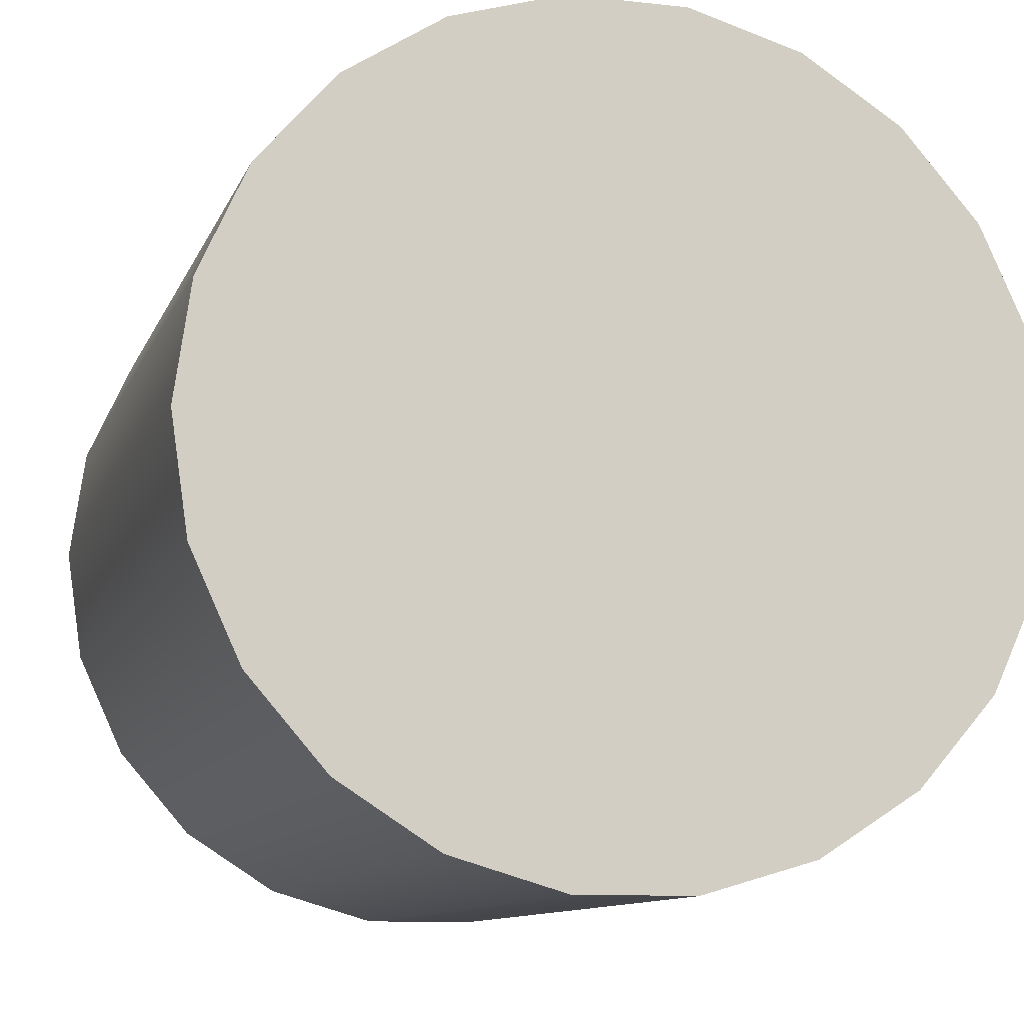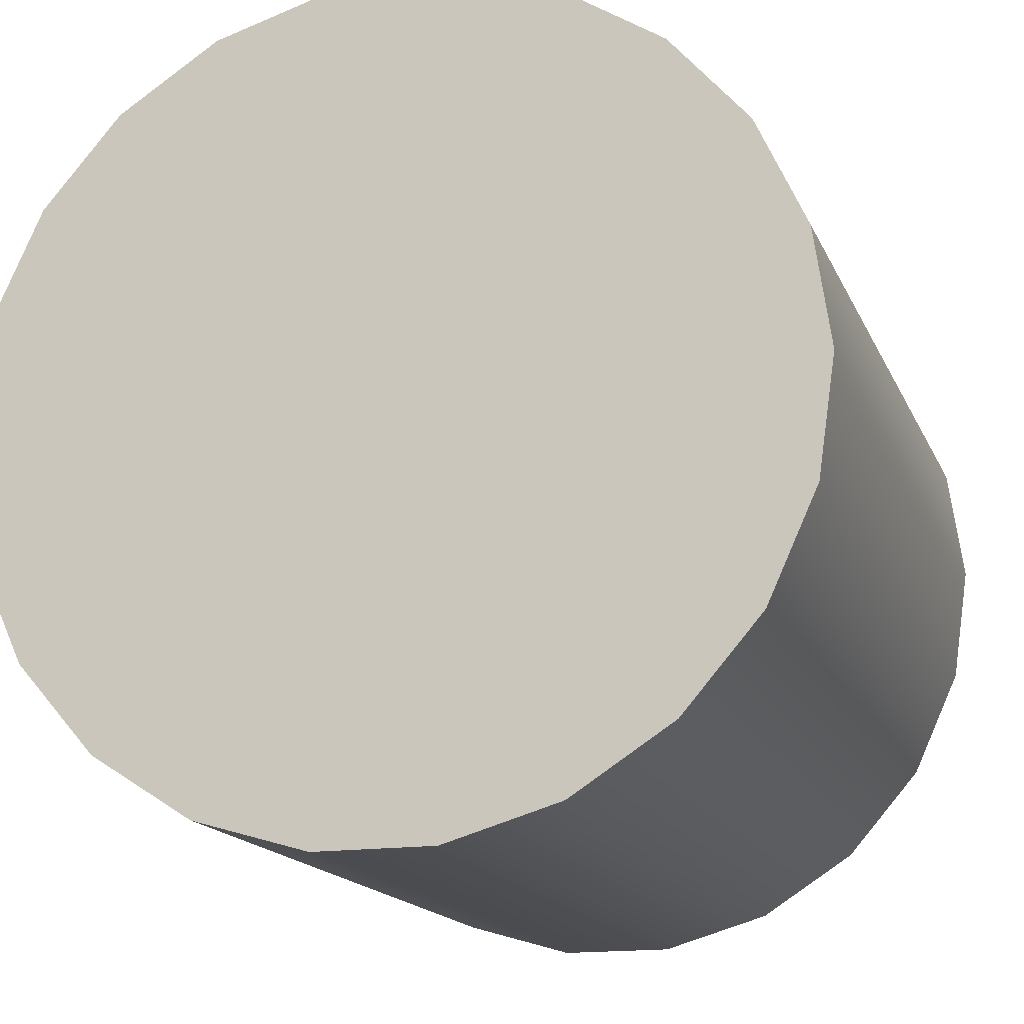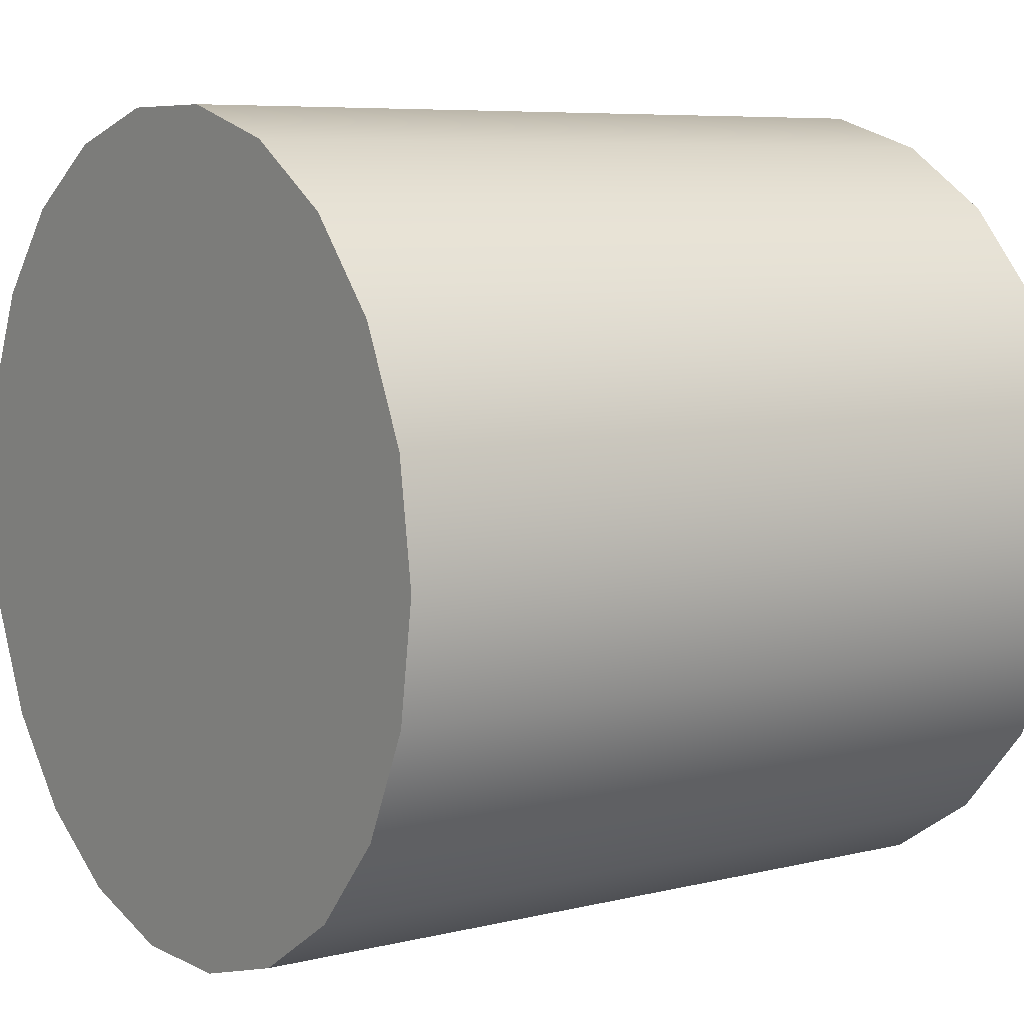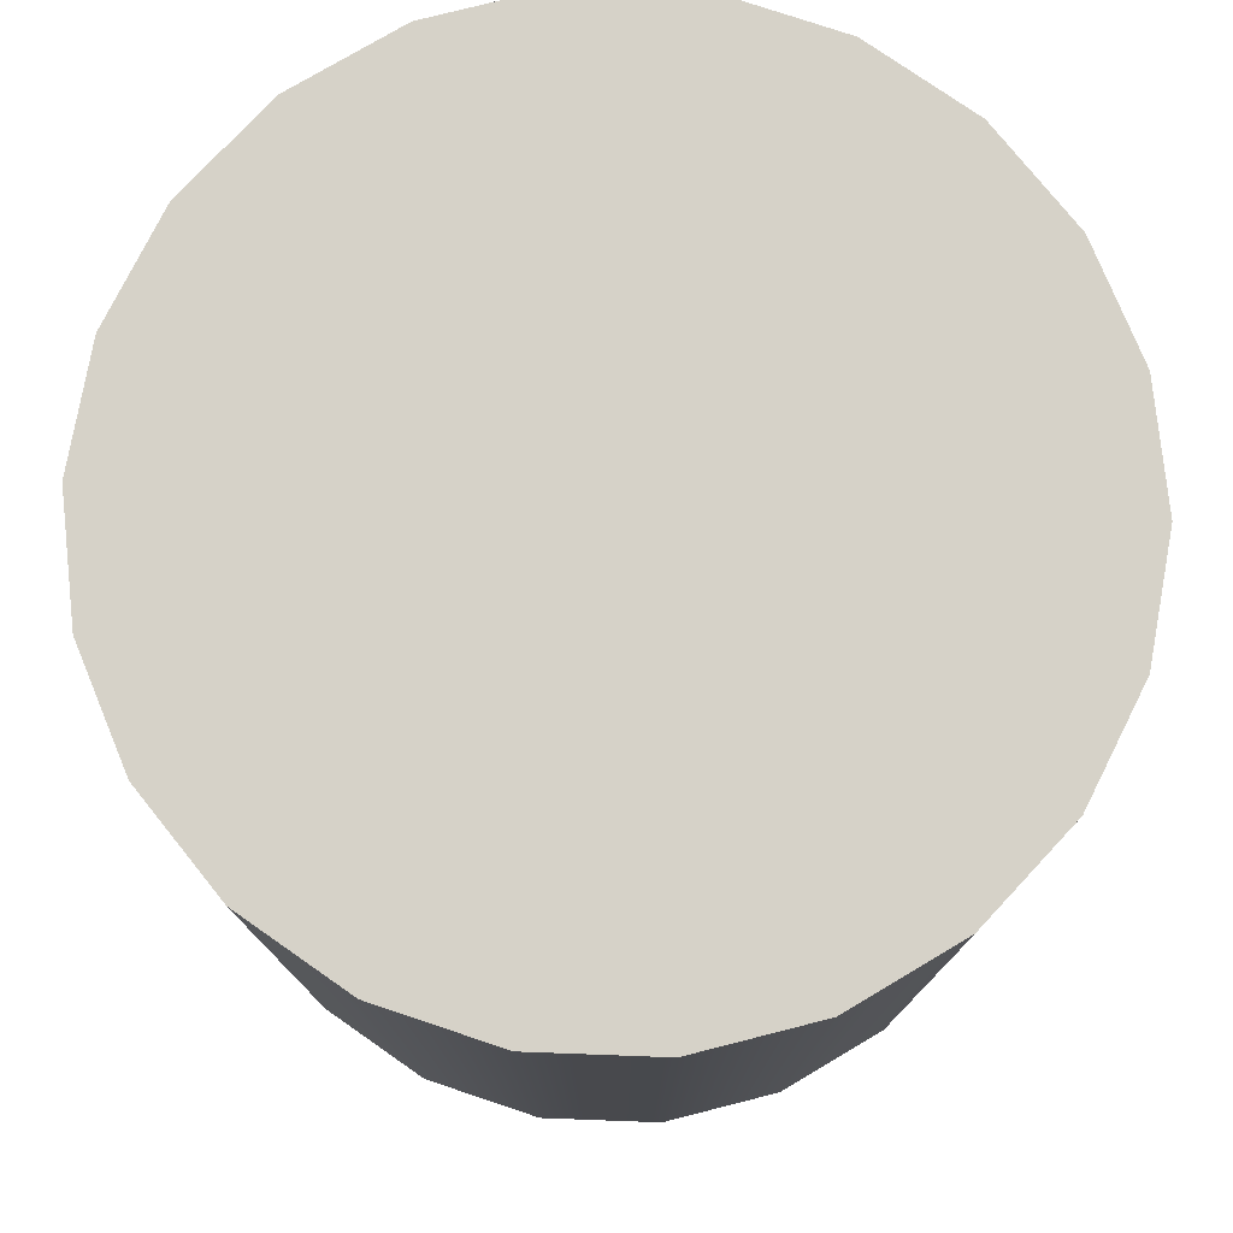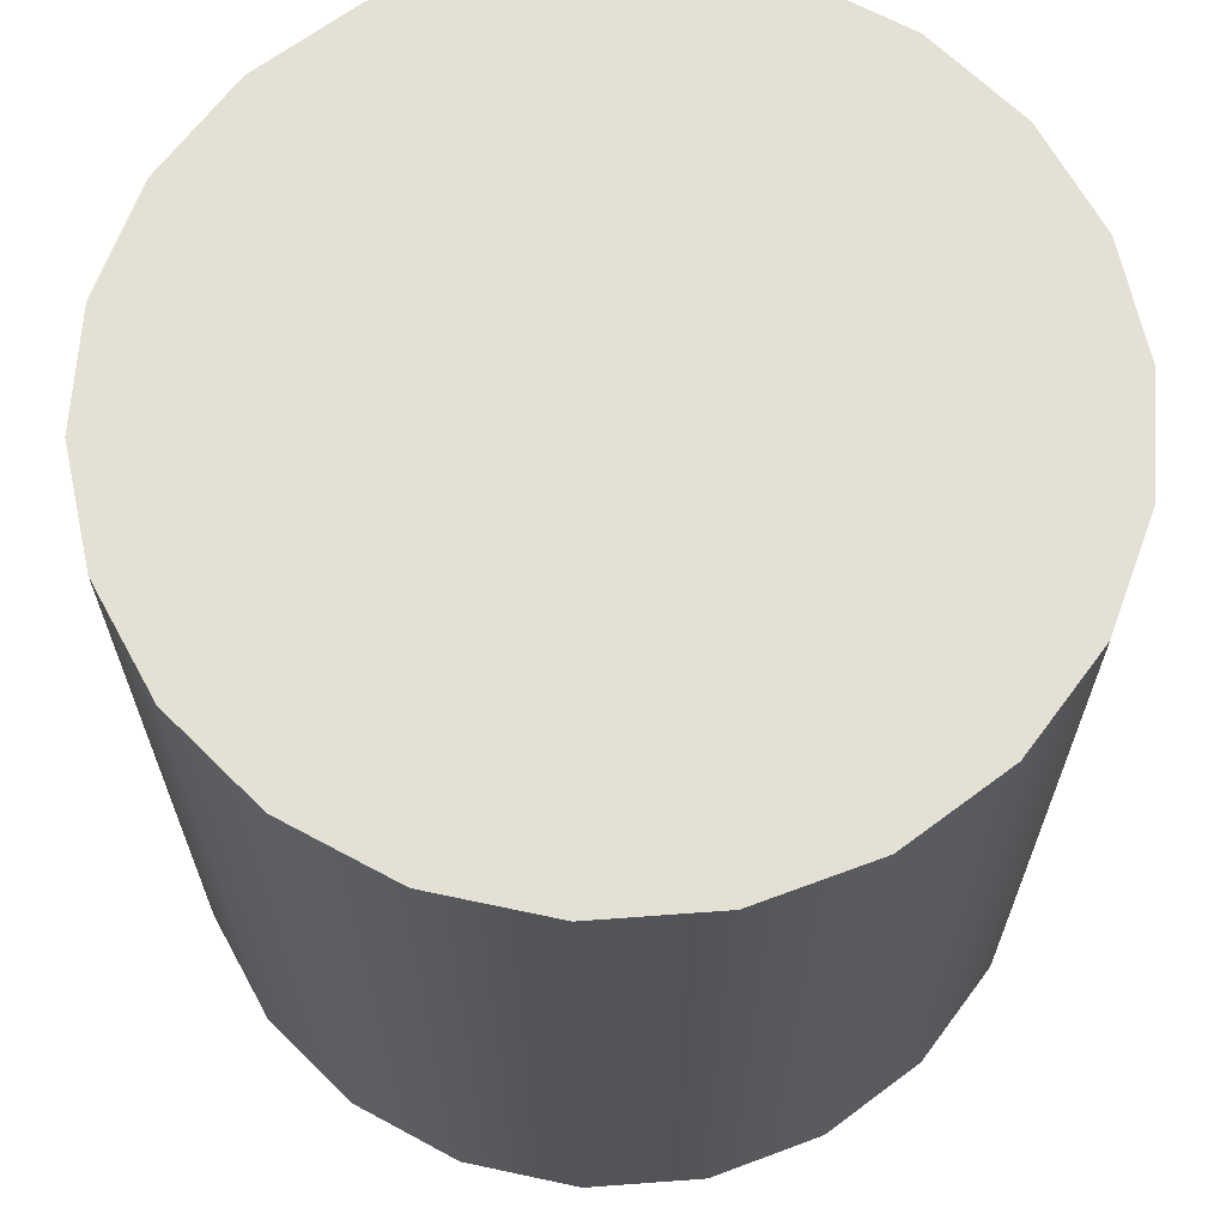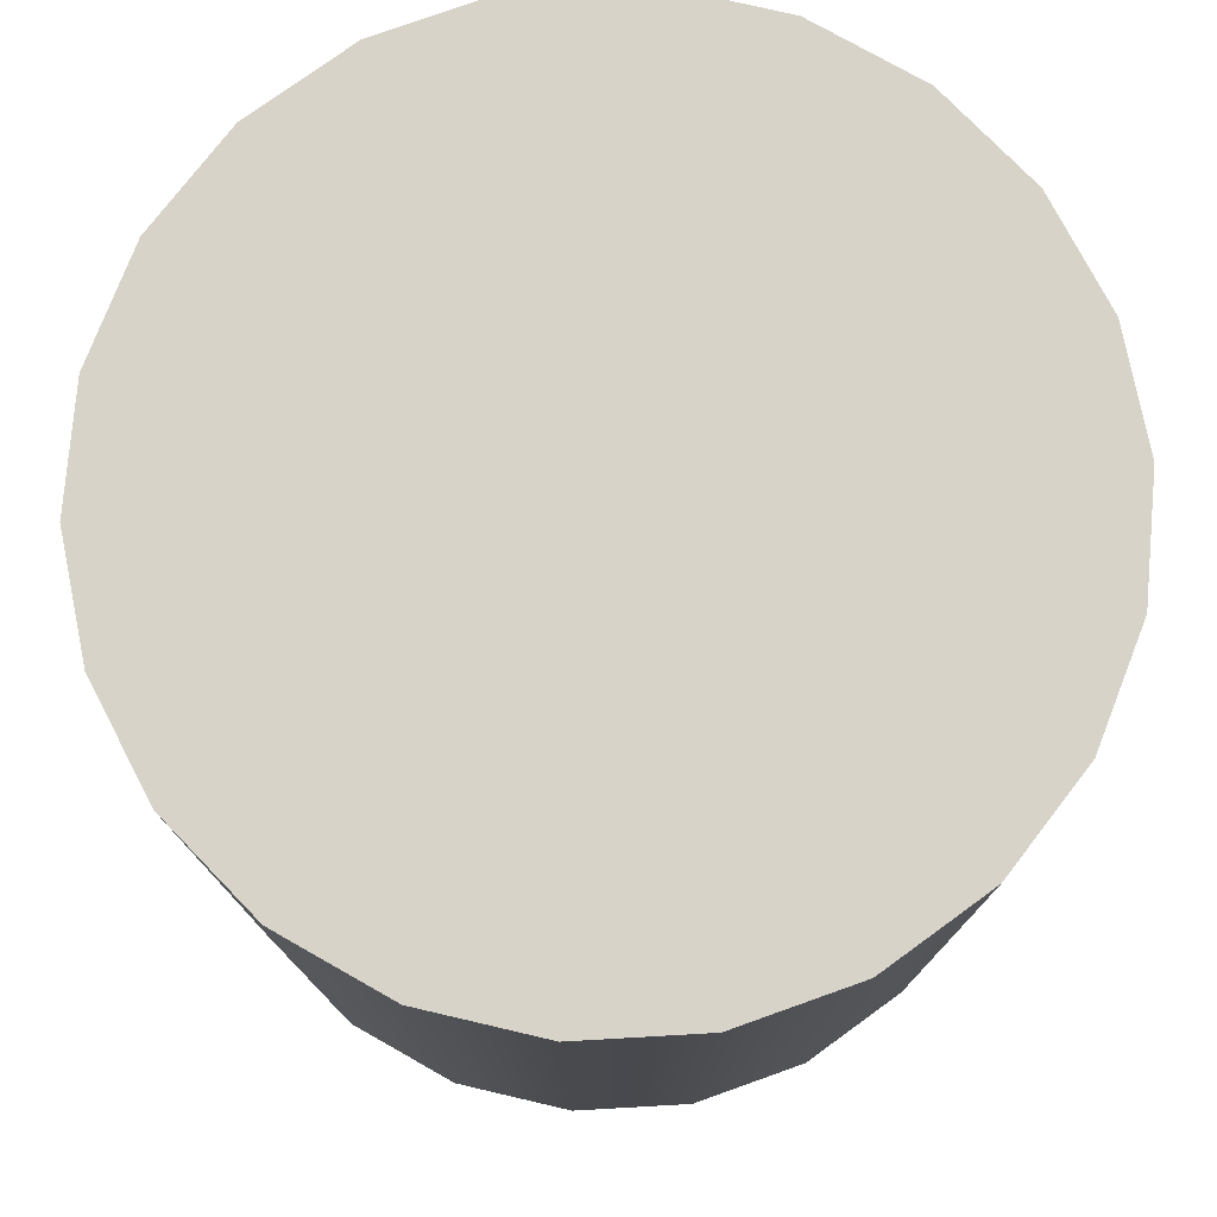
<metadata>
{"format":"obj","ext":"obj","renderer":"f3d","projection":"perspective","resolution":1024,"background":"white","views":[{"elev":-10.6,"azim":164.3,"up":"+Y"},{"elev":-16.1,"azim":-162.5,"up":"+Y"},{"elev":6.9,"azim":-125.4,"up":"+Y"},{"elev":77.5,"azim":-30.6,"up":"+Z"},{"elev":66.1,"azim":-151.5,"up":"+Z"},{"elev":77.2,"azim":160.4,"up":"+Z"}]}
</metadata>
<code>
v  2000 -0 0
v  2000 -0 0
v  2000 -0 0
v  1919 563.5 0
v  1919 563.5 0
v  1683 1081 0
v  1683 1081 0
v  1310 1511 0
v  1310 1511 0
v  830.8 1819 0
v  830.8 1819 0
v  284.6 1980 0
v  284.6 1980 0
v  -284.6 1980 0
v  -284.6 1980 0
v  -830.8 1819 0
v  -830.8 1819 0
v  -1310 1511 0
v  -1310 1511 0
v  -1683 1081 0
v  -1683 1081 0
v  -1919 563.5 0
v  -1919 563.5 0
v  -2000 0 0
v  -2000 0 0
v  -2000 0 0
v  -1919 -563.5 0
v  -1919 -563.5 0
v  -1683 -1081 0
v  -1683 -1081 0
v  -1310 -1511 0
v  -1310 -1511 0
v  -830.8 -1819 0
v  -830.8 -1819 0
v  -284.6 -1980 0
v  -284.6 -1980 0
v  284.6 -1980 0
v  284.6 -1980 0
v  830.8 -1819 0
v  830.8 -1819 0
v  1310 -1511 0
v  1310 -1511 0
v  1683 -1081 0
v  1683 -1081 0
v  1919 -563.5 0
v  1919 -563.5 0
v  2000 -0 3827
v  2000 -0 3827
v  2000 -0 3827
v  1919 -563.5 3827
v  1919 -563.5 3827
v  1683 -1081 3827
v  1683 -1081 3827
v  1310 -1511 3827
v  1310 -1511 3827
v  830.8 -1819 3827
v  830.8 -1819 3827
v  284.6 -1980 3827
v  284.6 -1980 3827
v  -284.6 -1980 3827
v  -284.6 -1980 3827
v  -830.8 -1819 3827
v  -830.8 -1819 3827
v  -1310 -1511 3827
v  -1310 -1511 3827
v  -1683 -1081 3827
v  -1683 -1081 3827
v  -1919 -563.5 3827
v  -1919 -563.5 3827
v  -2000 0 3827
v  -2000 0 3827
v  -2000 0 3827
v  -1919 563.5 3827
v  -1919 563.5 3827
v  -1683 1081 3827
v  -1683 1081 3827
v  -1310 1511 3827
v  -1310 1511 3827
v  -830.8 1819 3827
v  -830.8 1819 3827
v  -284.6 1980 3827
v  -284.6 1980 3827
v  284.6 1980 3827
v  284.6 1980 3827
v  830.8 1819 3827
v  830.8 1819 3827
v  1310 1511 3827
v  1310 1511 3827
v  1683 1081 3827
v  1683 1081 3827
v  1919 563.5 3827
v  1919 563.5 3827
g 0
g 1
f 22 4 1
f 48 2 5
f 24 22 1
f 45 24 1
f 51 46 3
f 51 3 49
f 20 6 4
f 92 5 7
f 22 20 4
f 92 48 5
f 18 8 6
f 90 7 9
f 20 18 6
f 92 7 90
f 16 10 8
f 88 9 11
f 18 16 8
f 90 9 88
f 14 12 10
f 86 11 13
f 16 14 10
f 88 11 86
f 84 13 15
f 86 13 84
f 82 15 17
f 84 15 82
f 80 17 19
f 82 17 80
f 78 19 21
f 80 19 78
f 76 21 23
f 78 21 76
f 74 23 25
f 76 23 74
f 45 27 24
f 72 26 28
f 74 25 71
f 43 29 27
f 69 28 30
f 45 43 27
f 72 28 69
f 41 31 29
f 67 30 32
f 43 41 29
f 69 30 67
f 39 33 31
f 65 32 34
f 41 39 31
f 67 32 65
f 37 35 33
f 63 34 36
f 39 37 33
f 65 34 63
f 61 36 38
f 63 36 61
f 59 38 40
f 61 38 59
f 57 40 42
f 59 40 57
f 55 42 44
f 57 42 55
f 53 44 46
f 55 44 53
f 53 46 51
f 68 50 47
f 70 68 47
f 91 70 47
f 66 52 50
f 68 66 50
f 64 54 52
f 66 64 52
f 62 56 54
f 64 62 54
f 60 58 56
f 62 60 56
f 91 73 70
f 89 75 73
f 91 89 73
f 87 77 75
f 89 87 75
f 85 79 77
f 87 85 77
f 83 81 79
f 85 83 79

</code>
